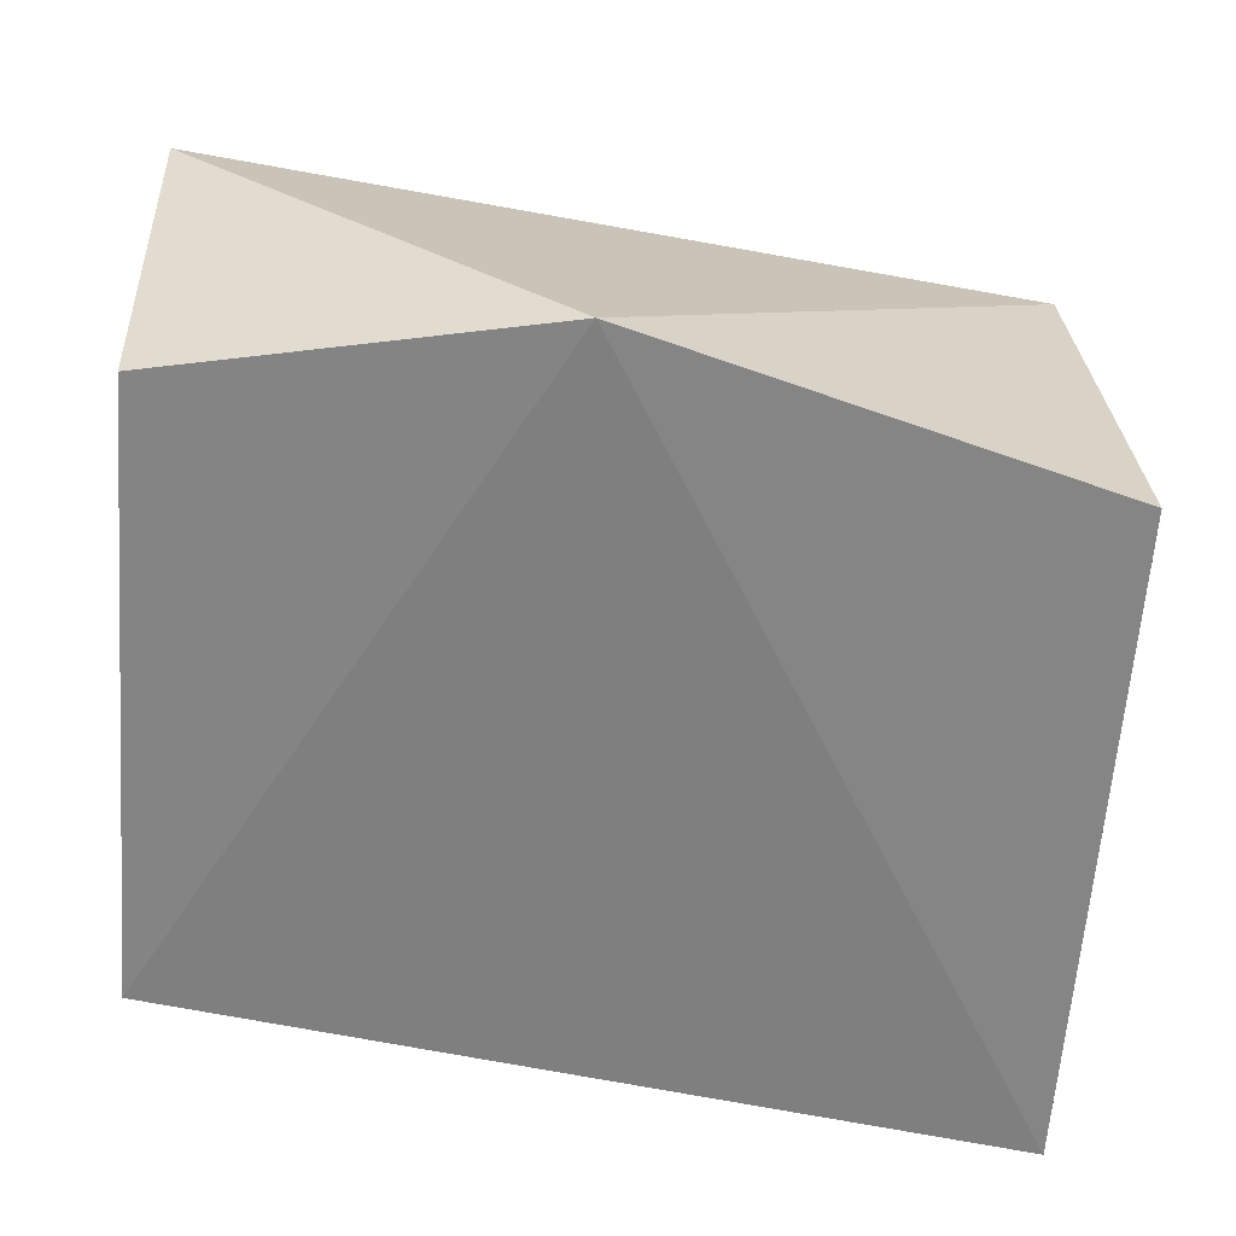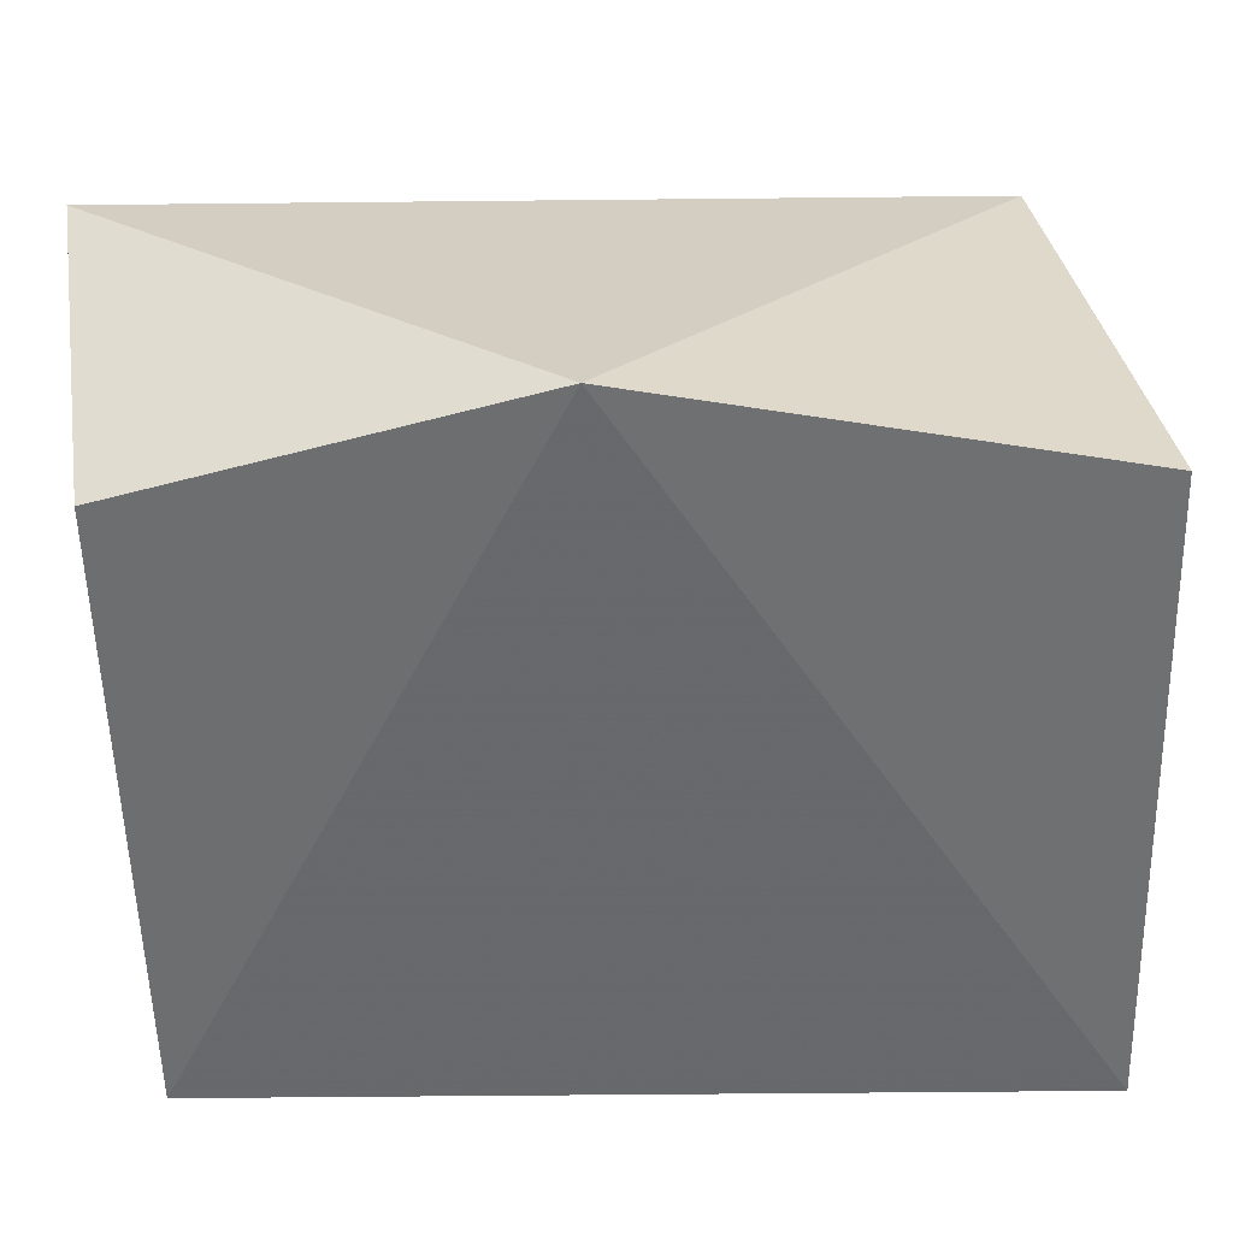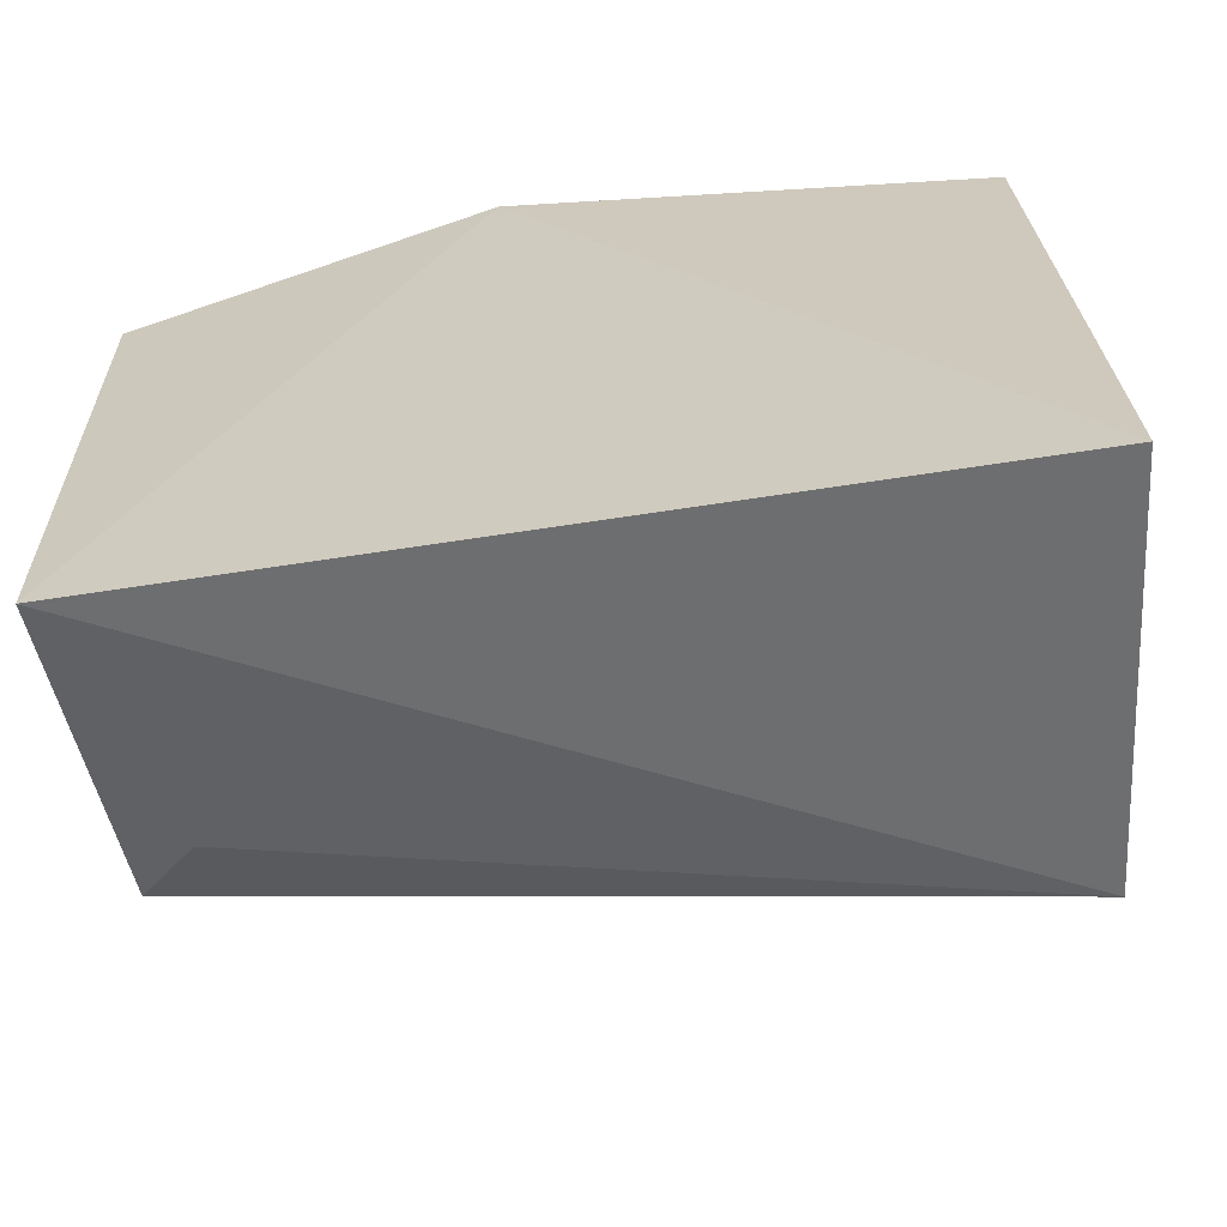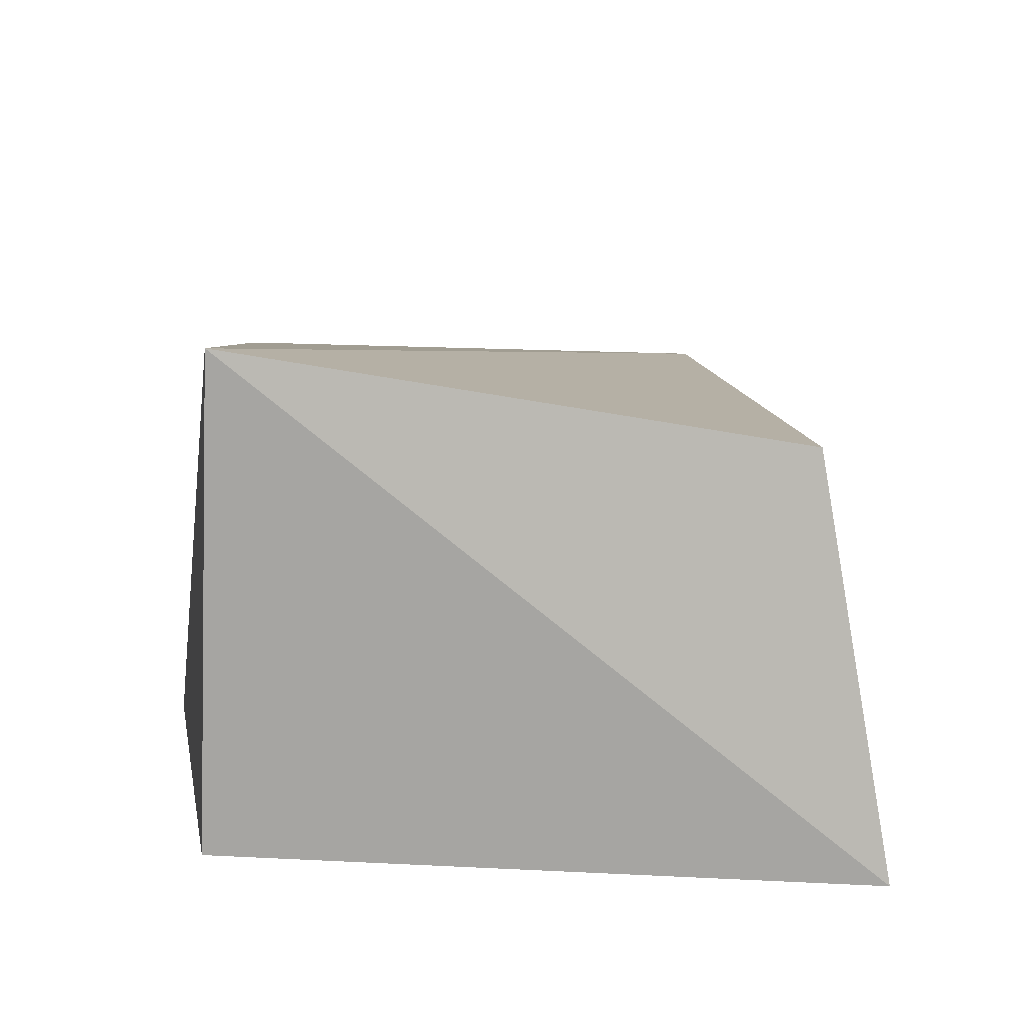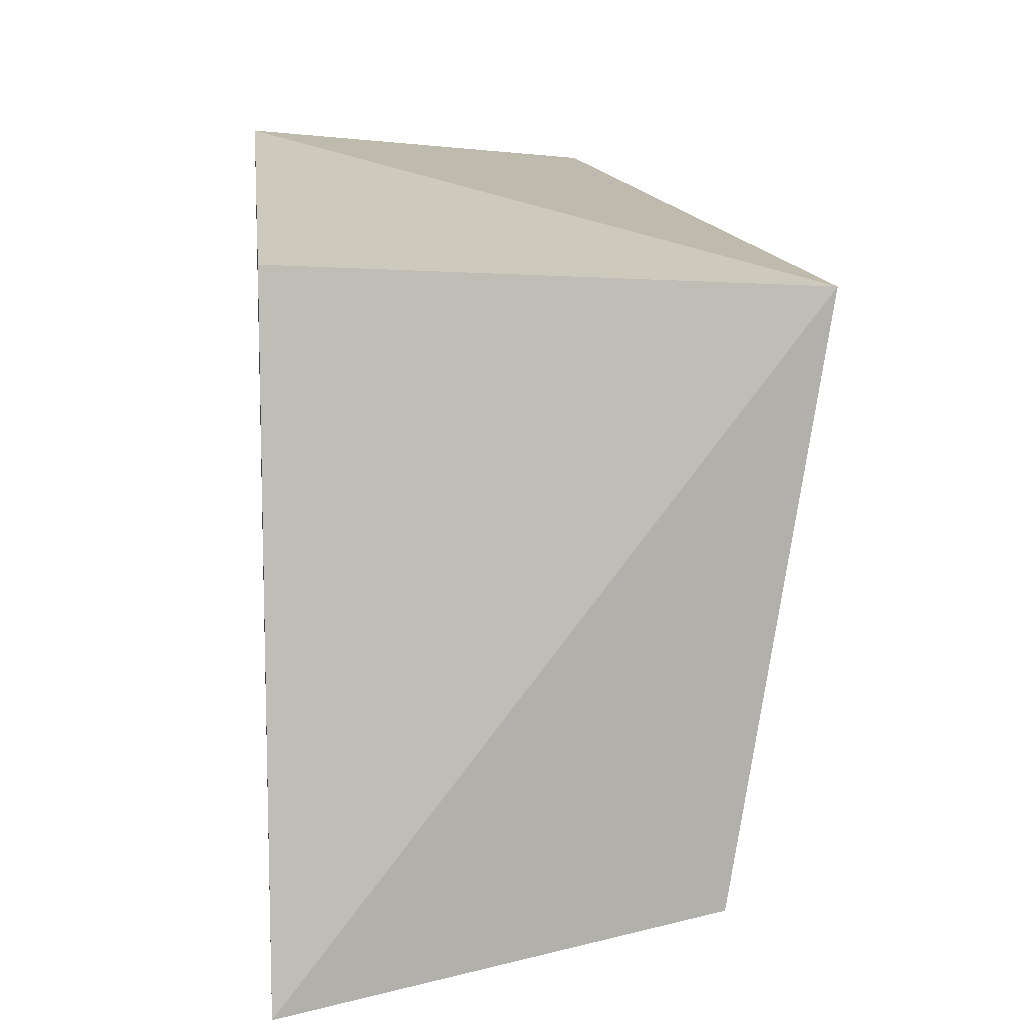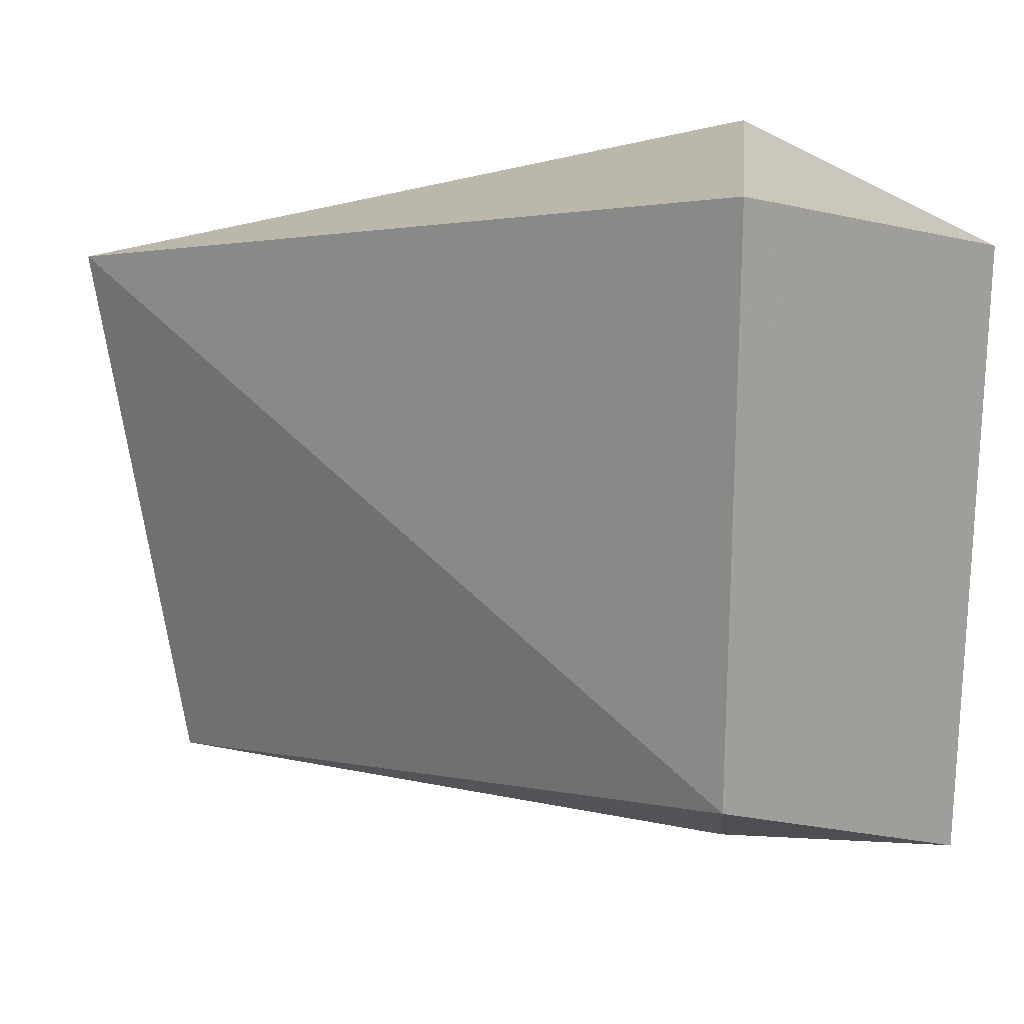
<metadata>
{"format":"obj","ext":"obj","renderer":"f3d","projection":"perspective","resolution":1024,"background":"white","views":[{"elev":-62.3,"azim":174.2,"up":"+Z"},{"elev":35.3,"azim":173.2,"up":"+Y"},{"elev":-65.3,"azim":-168.2,"up":"+Y"},{"elev":16.2,"azim":-84.9,"up":"+Z"},{"elev":7.2,"azim":-92.5,"up":"+Y"},{"elev":14.2,"azim":51.6,"up":"+Y"}]}
</metadata>
<code>
v 0.007576 -0.001439 0.0139
v 0.01097 0.03295 0.1102
v -0.2229 -0.007008 0.1353
v -0.2314 0.1594 0.1613
v 0.01116 0.1762 0.01168
v -0.01002 0.01556 0.09028
v 0.01409 0.1972 0.1107
v -0.2409 -0.02927 0.01534
v -0.09665 0.203 0.004923
v -0.2348 0.1652 0.0139
f 3 2 4
f 5 2 1
f 6 1 2
f 6 2 3
f 6 3 1
f 7 4 2
f 7 2 5
f 8 1 3
f 8 3 4
f 9 7 5
f 9 4 7
f 9 5 1
f 9 1 8
f 10 9 8
f 10 8 4
f 10 4 9

</code>
